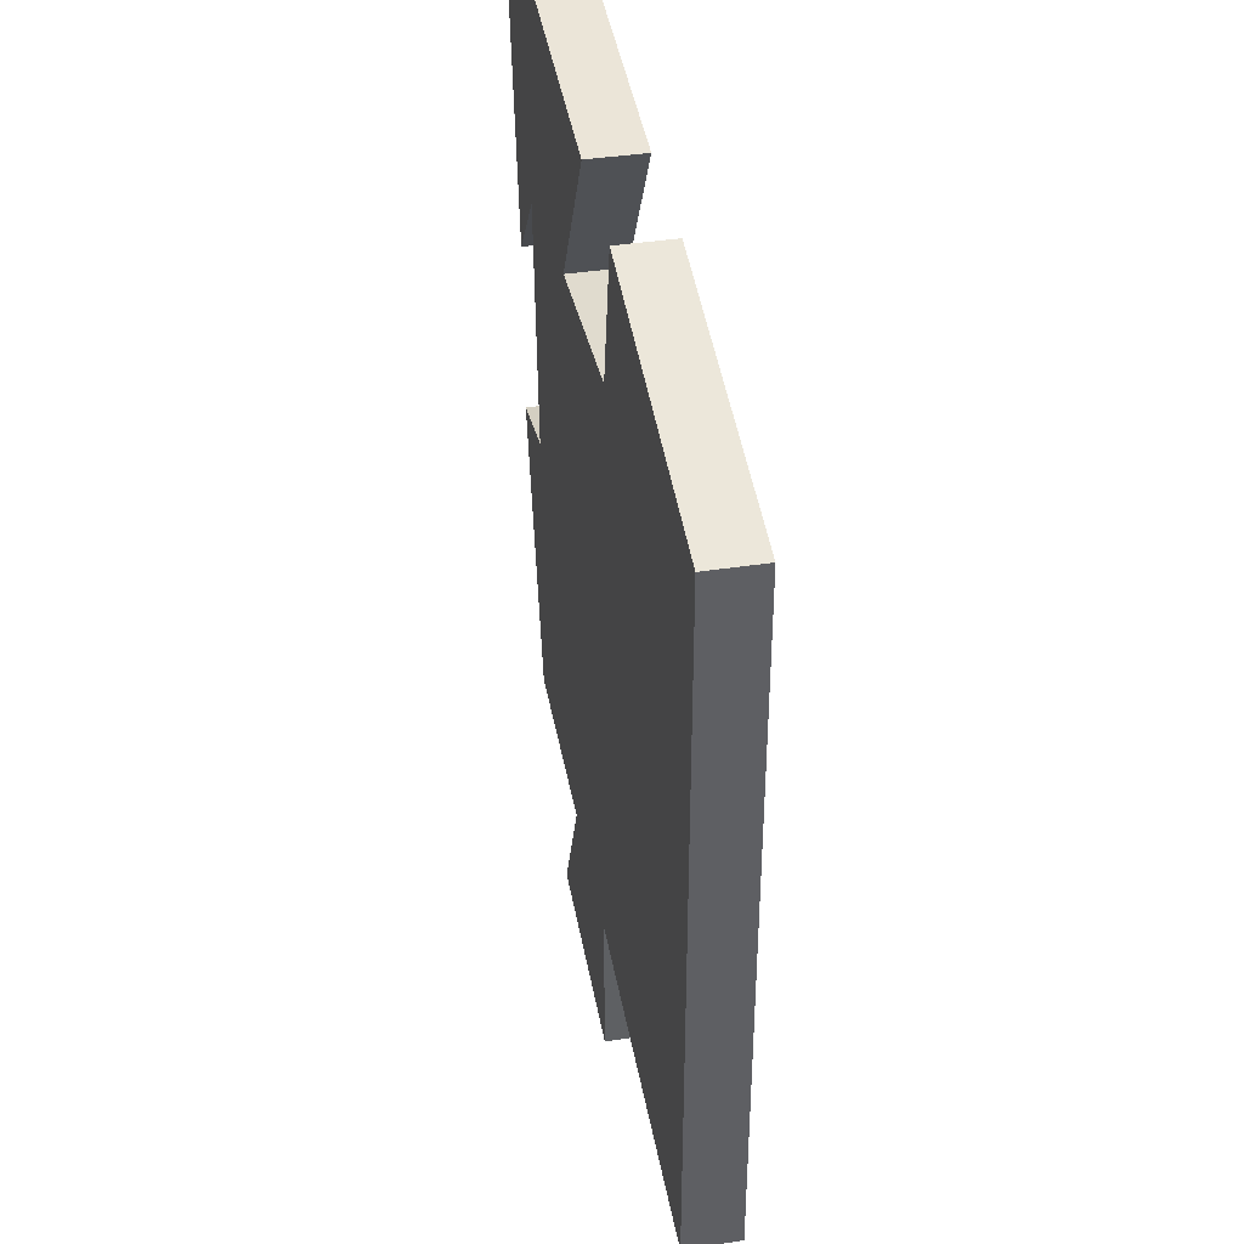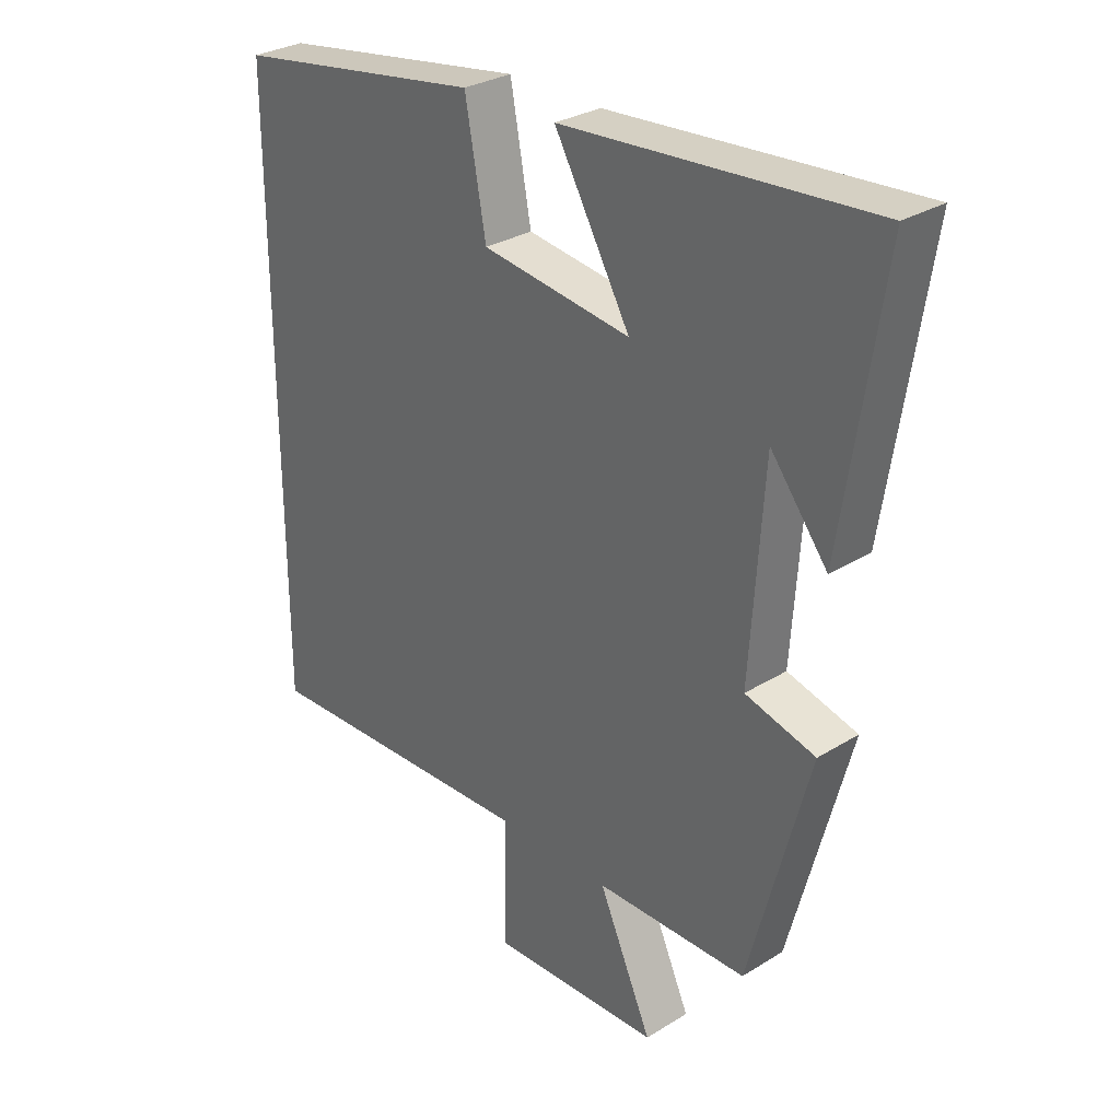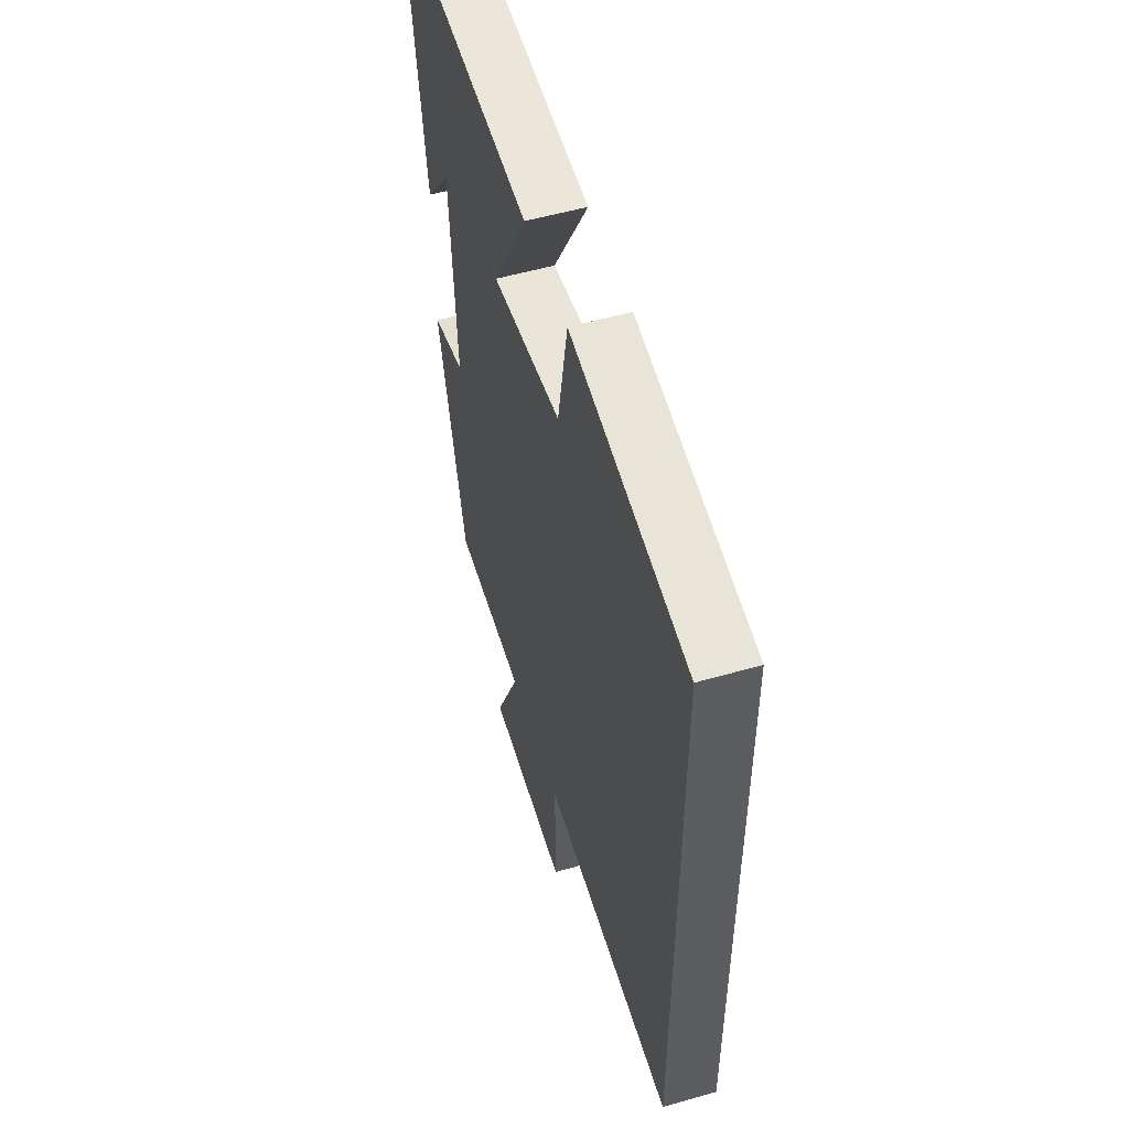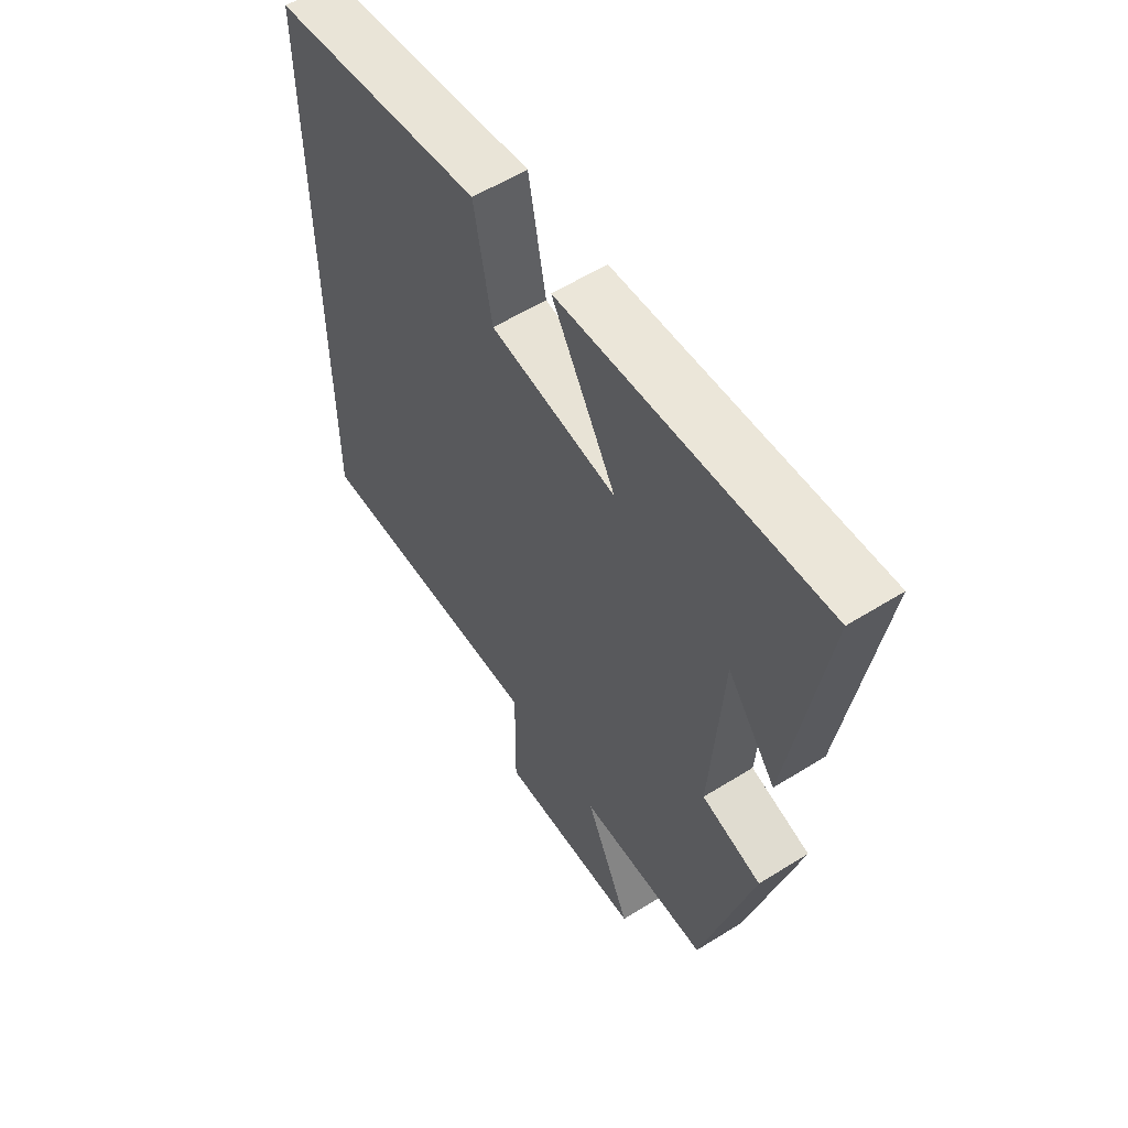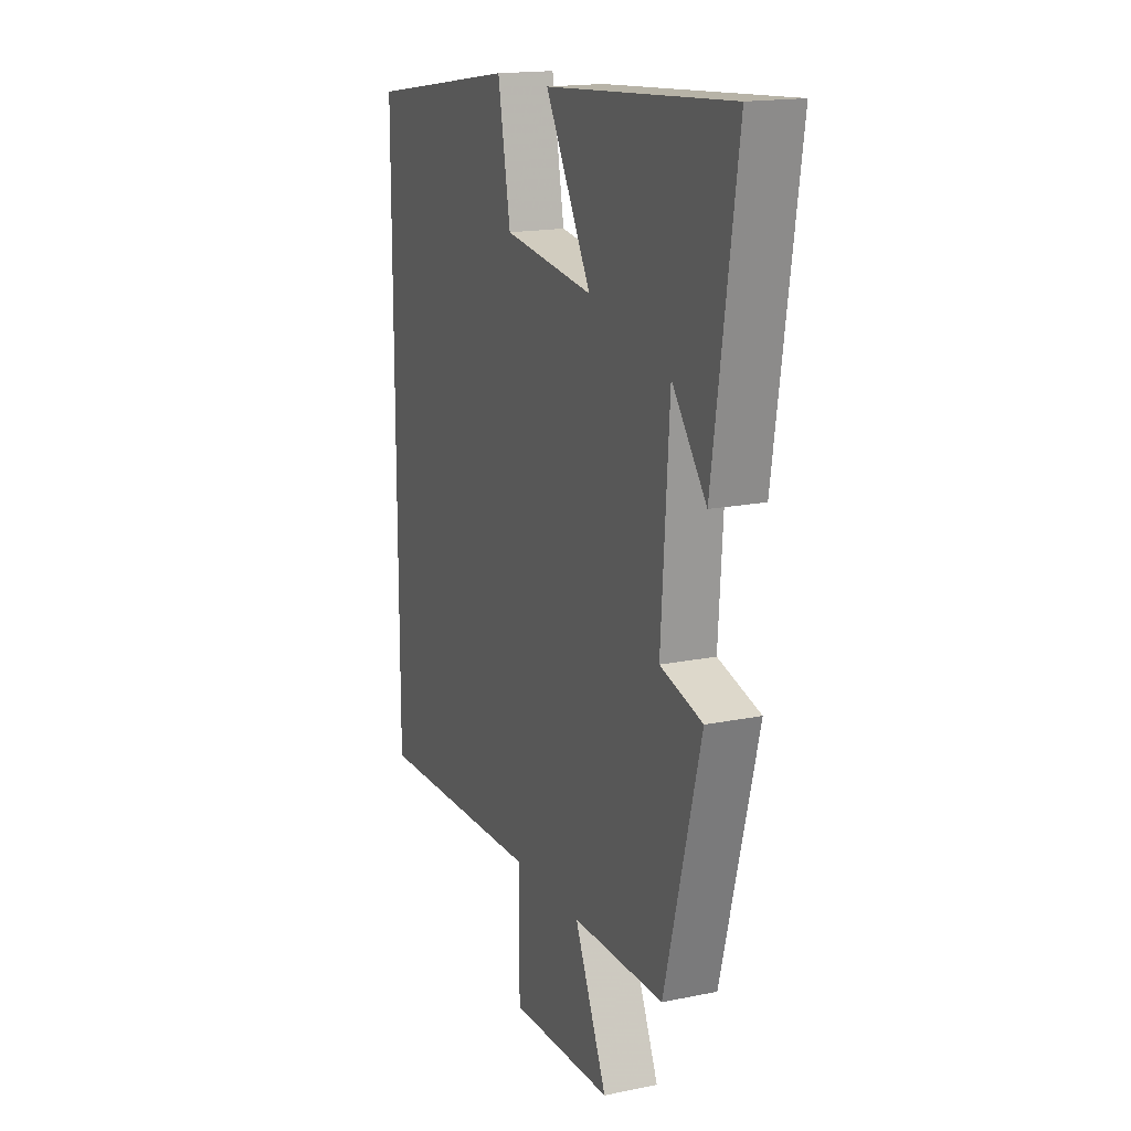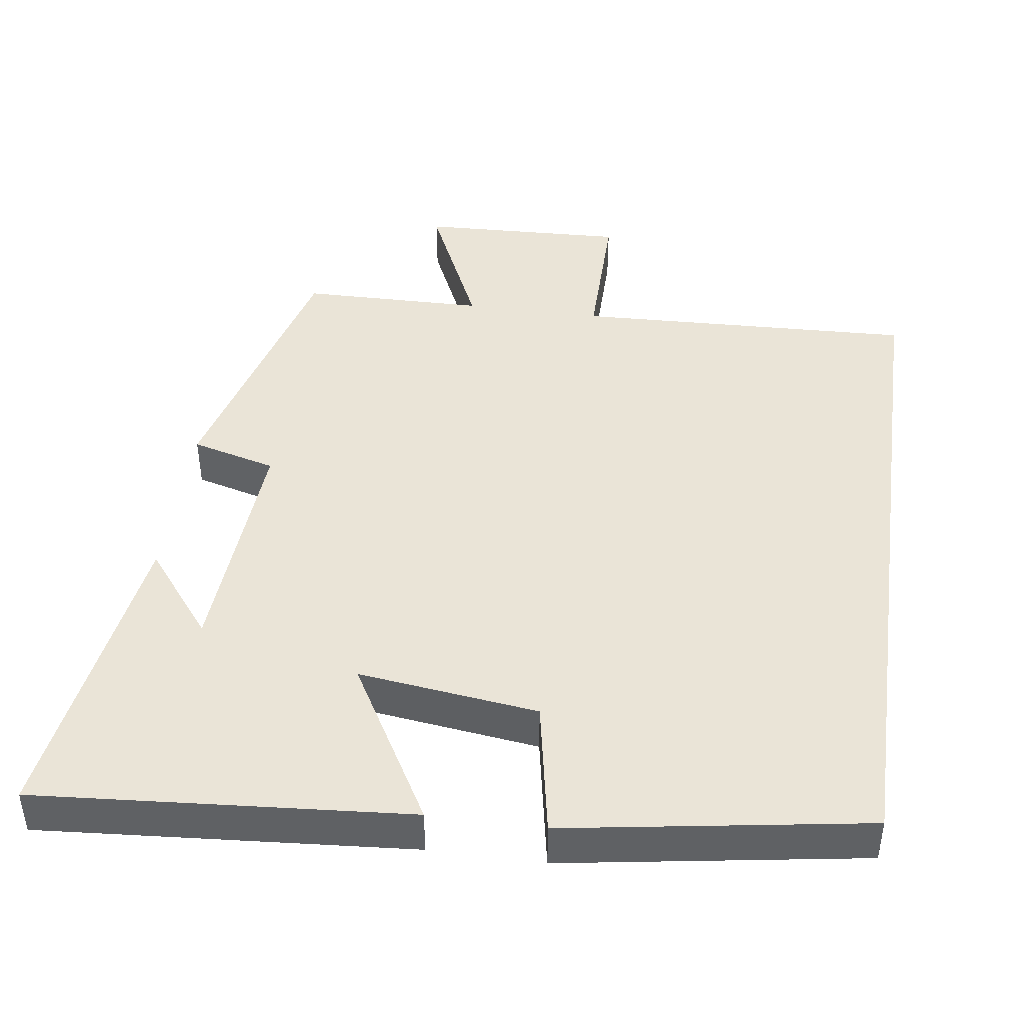
<metadata>
{"format":"obj","ext":"obj","renderer":"f3d","projection":"perspective","resolution":1024,"background":"white","views":[{"elev":41.2,"azim":79.5,"up":"+Z"},{"elev":29.9,"azim":-132.1,"up":"+Z"},{"elev":53.8,"azim":73.0,"up":"+Z"},{"elev":57.4,"azim":-123.0,"up":"+Z"},{"elev":16.8,"azim":-112.6,"up":"+Z"},{"elev":43.8,"azim":7.8,"up":"+Y"}]}
</metadata>
<code>
v -0.402 0.07 -0.497
v -0.5 0.07 -0.127
v -0.385 0.07 -0.096
v -0.407 0.07 0.23
v -0.5 0.07 0.111
v -0.565 0.07 0.537
v -0.062 0.07 0.5
v -0.186 0.07 0.282
v 0.058 0.07 0.314
v 0.092 0.07 0.5
v 0.5 0.07 0.436
v 0.5 0.07 -0.516
v 0.038 0.07 -0.5
v 0.04 0.07 -0.706
v -0.24 0.07 -0.696
v -0.152 0.07 -0.5
v -0.402 0 -0.497
v -0.5 0 -0.127
v -0.385 0 -0.096
v -0.407 0 0.23
v -0.5 0 0.111
v -0.565 0 0.537
v -0.062 0 0.5
v -0.186 0 0.282
v 0.058 0 0.314
v 0.092 0 0.5
v 0.5 0 0.436
v 0.5 0 -0.516
v 0.038 0 -0.5
v 0.04 0 -0.706
v -0.24 0 -0.696
v -0.152 0 -0.5
f 13 14 15 16
f 1 2 3
f 16 1 3
f 13 16 3
f 11 12 13
f 10 11 13
f 9 10 13
f 13 3 4
f 9 13 4
f 8 9 4
f 7 8 4
f 6 7 4
f 4 5 6
f 32 31 30 29
f 19 18 17
f 19 17 32
f 19 32 29
f 29 28 27
f 29 27 26
f 29 26 25
f 20 19 29
f 20 29 25
f 20 25 24
f 20 24 23
f 20 23 22
f 22 21 20
f 1 17 18 2
f 2 18 19 3
f 3 19 20 4
f 4 20 21 5
f 5 21 22 6
f 6 22 23 7
f 7 23 24 8
f 8 24 25 9
f 9 25 26 10
f 10 26 27 11
f 11 27 28 12
f 12 28 29 13
f 13 29 30 14
f 14 30 31 15
f 15 31 32 16
f 16 32 17 1

</code>
